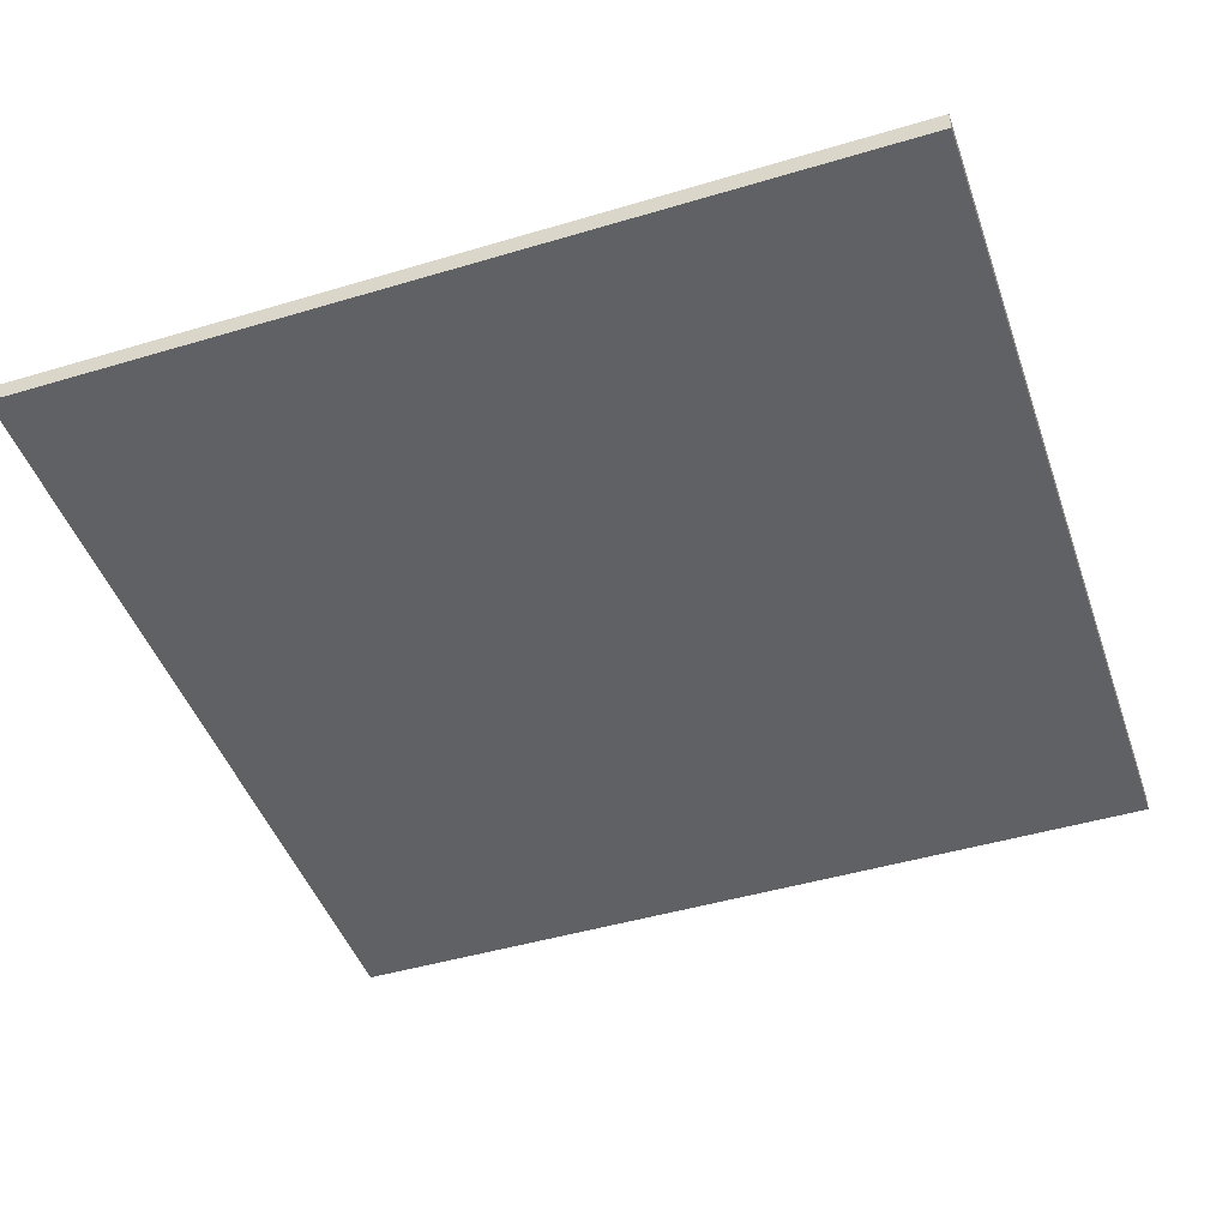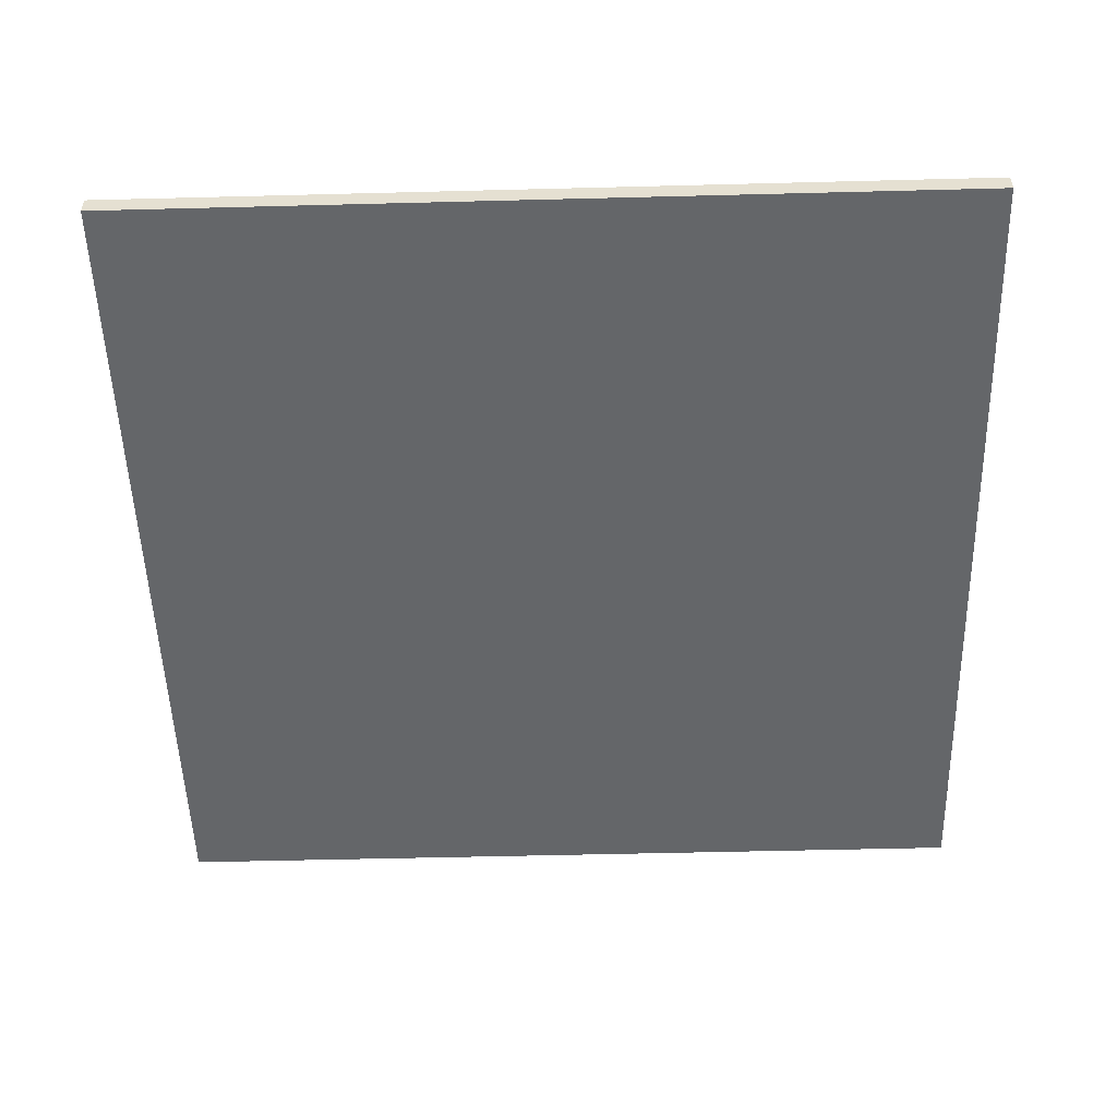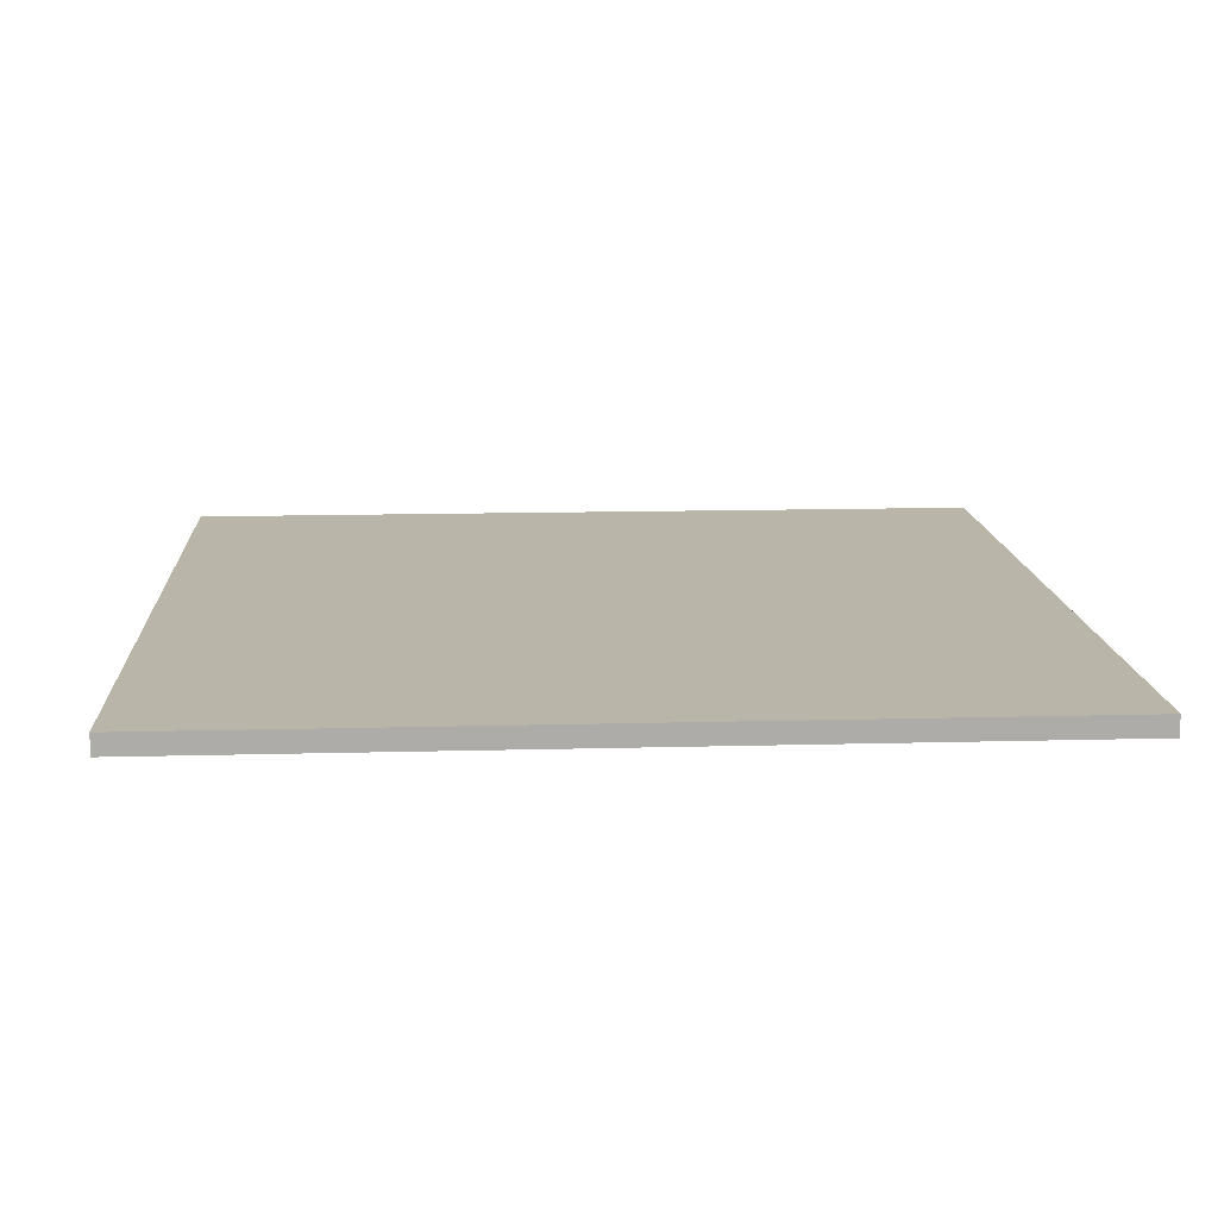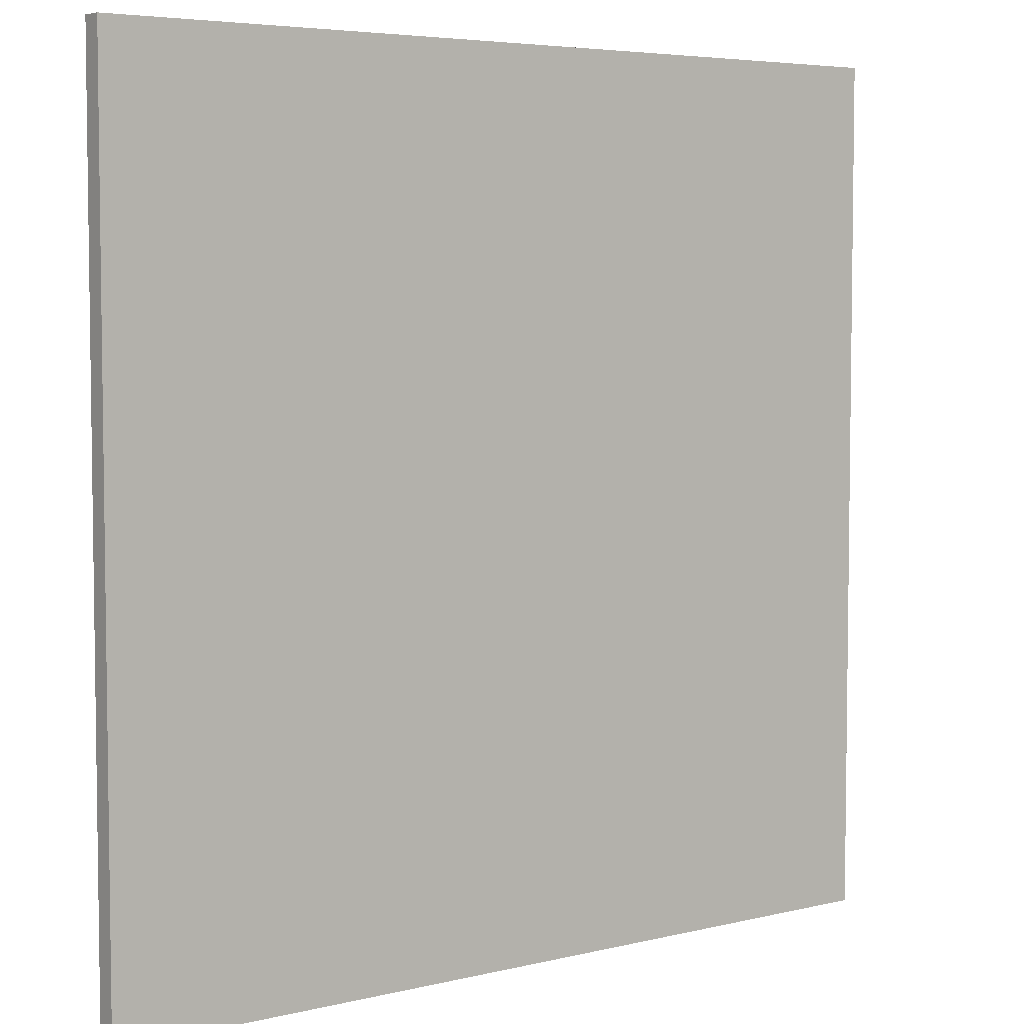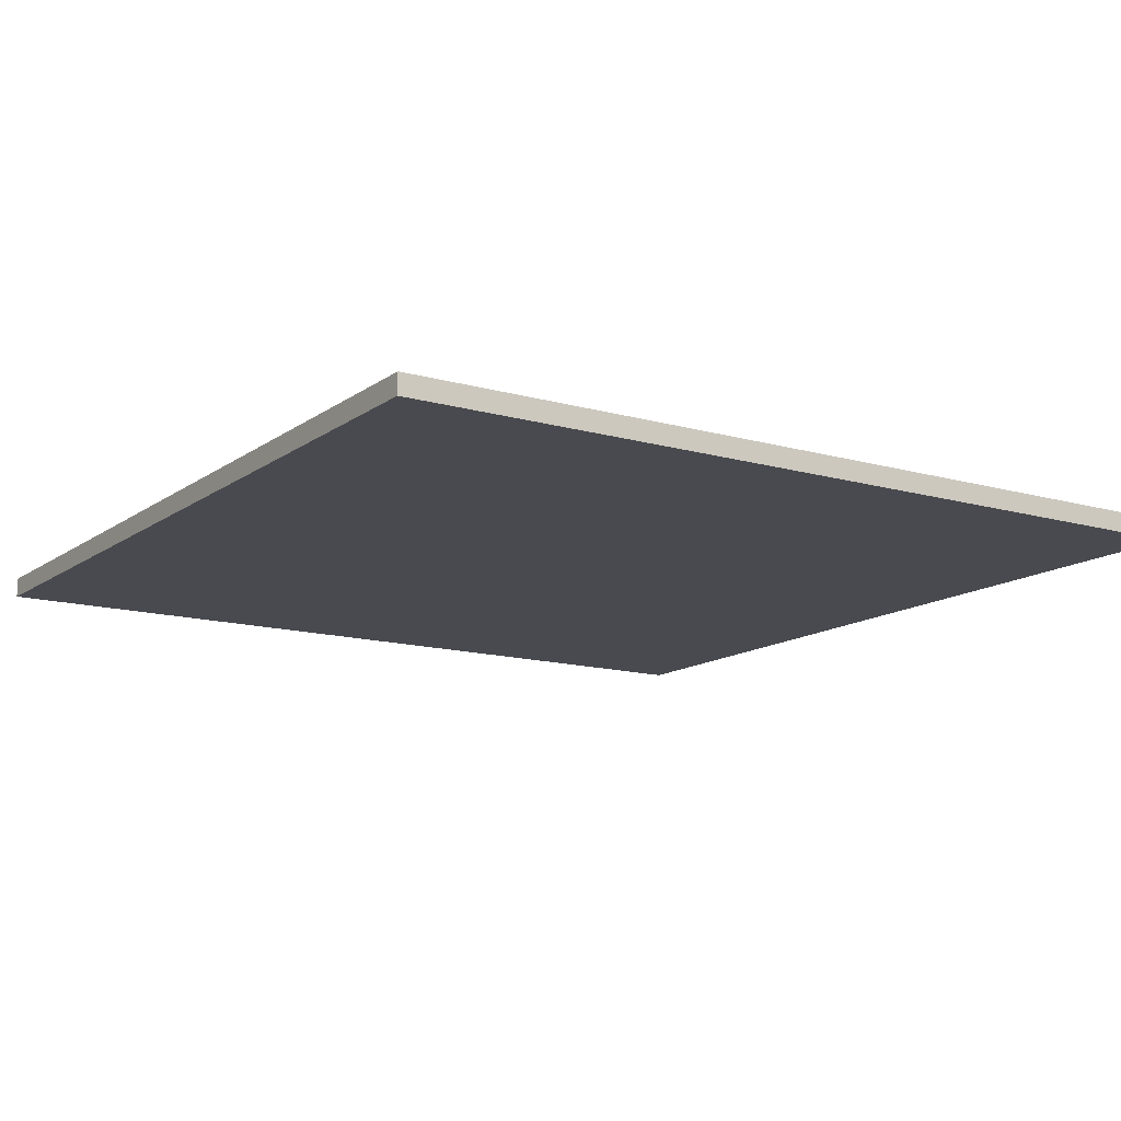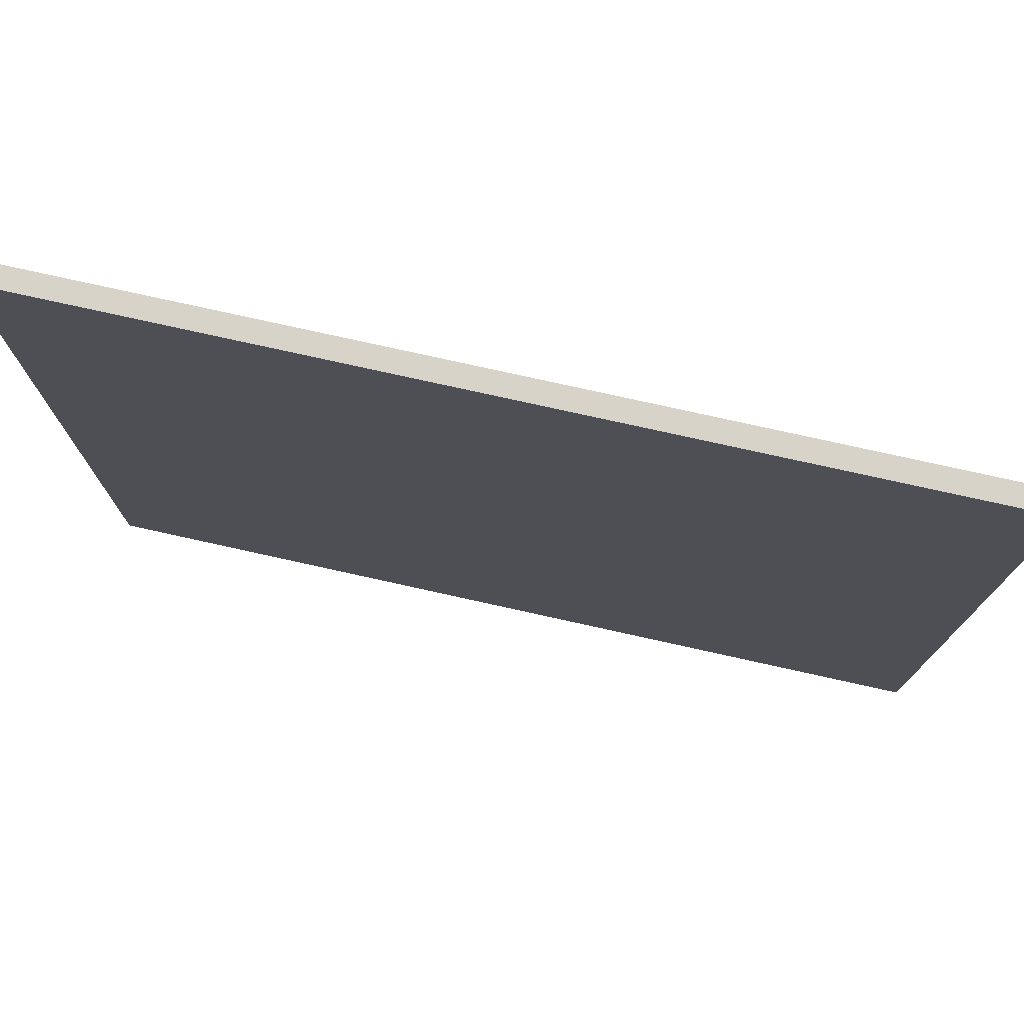
<metadata>
{"format":"obj","ext":"obj","renderer":"f3d","projection":"perspective","resolution":1024,"background":"white","views":[{"elev":-46.0,"azim":18.9,"up":"+Y"},{"elev":-51.7,"azim":1.6,"up":"+Y"},{"elev":13.4,"azim":-3.5,"up":"+Y"},{"elev":5.1,"azim":142.6,"up":"+Z"},{"elev":-13.5,"azim":-32.9,"up":"+Y"},{"elev":77.1,"azim":12.5,"up":"+Z"}]}
</metadata>
<code>
o Cube_Cube.001
v 1.353 -0.007568 -0.8753
v 1.353 0.07303 -0.8753
v 1.353 -0.007568 2.576
v 1.353 0.07303 2.576
v -2.101 -0.007568 -0.8753
v -2.101 0.07303 -0.8753
v -2.101 -0.007568 2.576
v -2.101 0.07303 2.576
f 1 2 4 3
f 3 4 8 7
f 7 8 6 5
f 5 6 2 1
f 3 7 5 1
f 8 4 2 6

</code>
